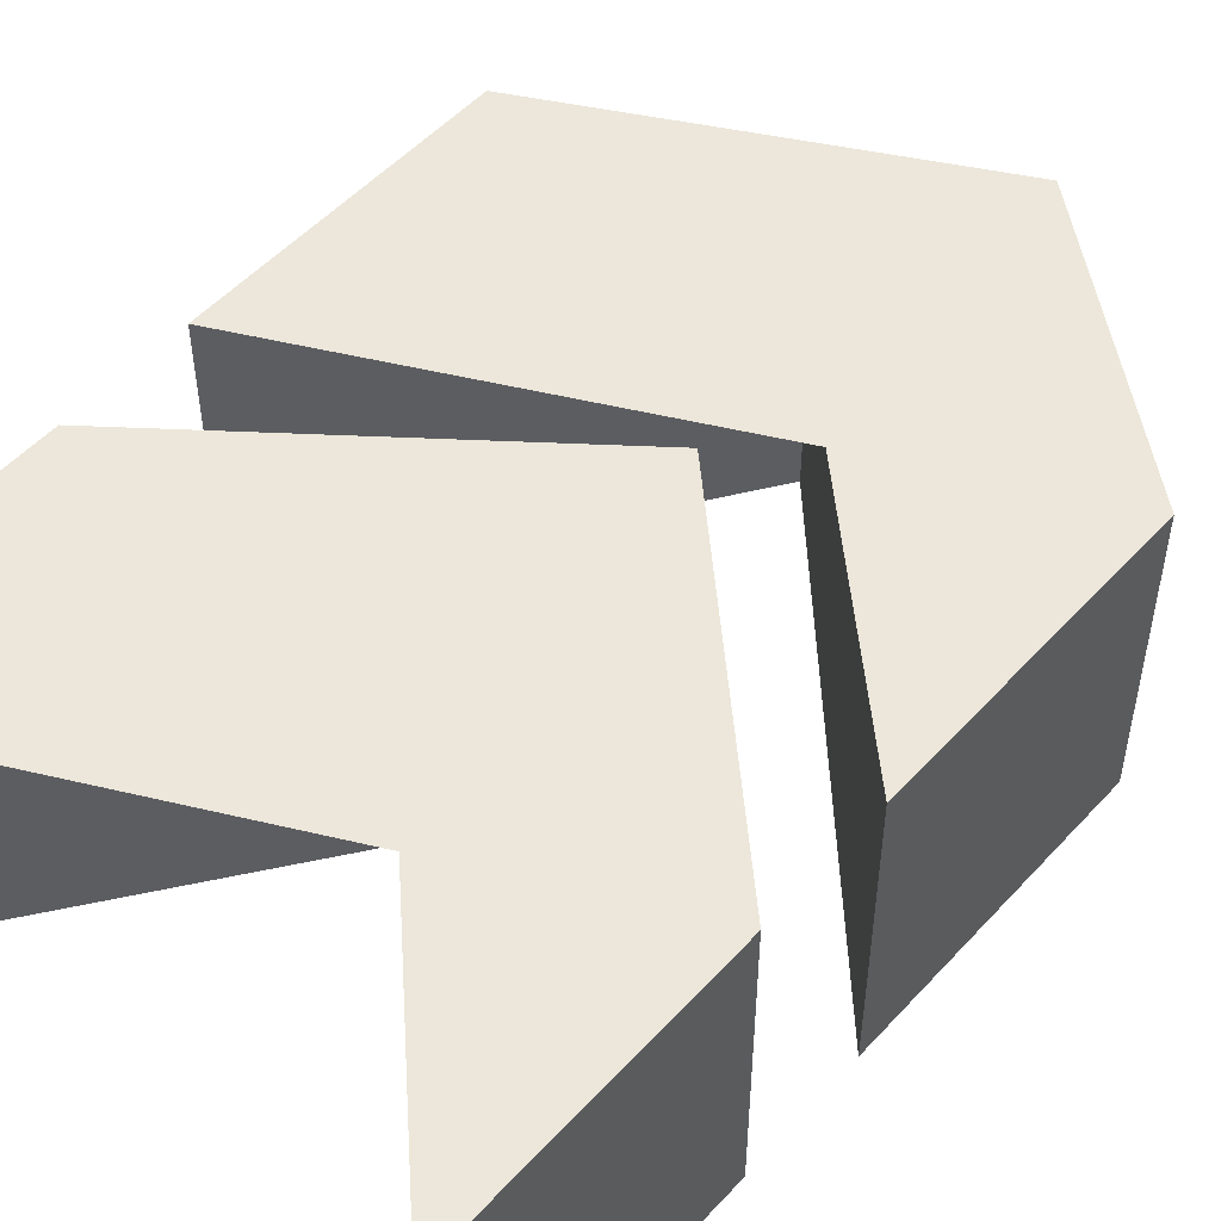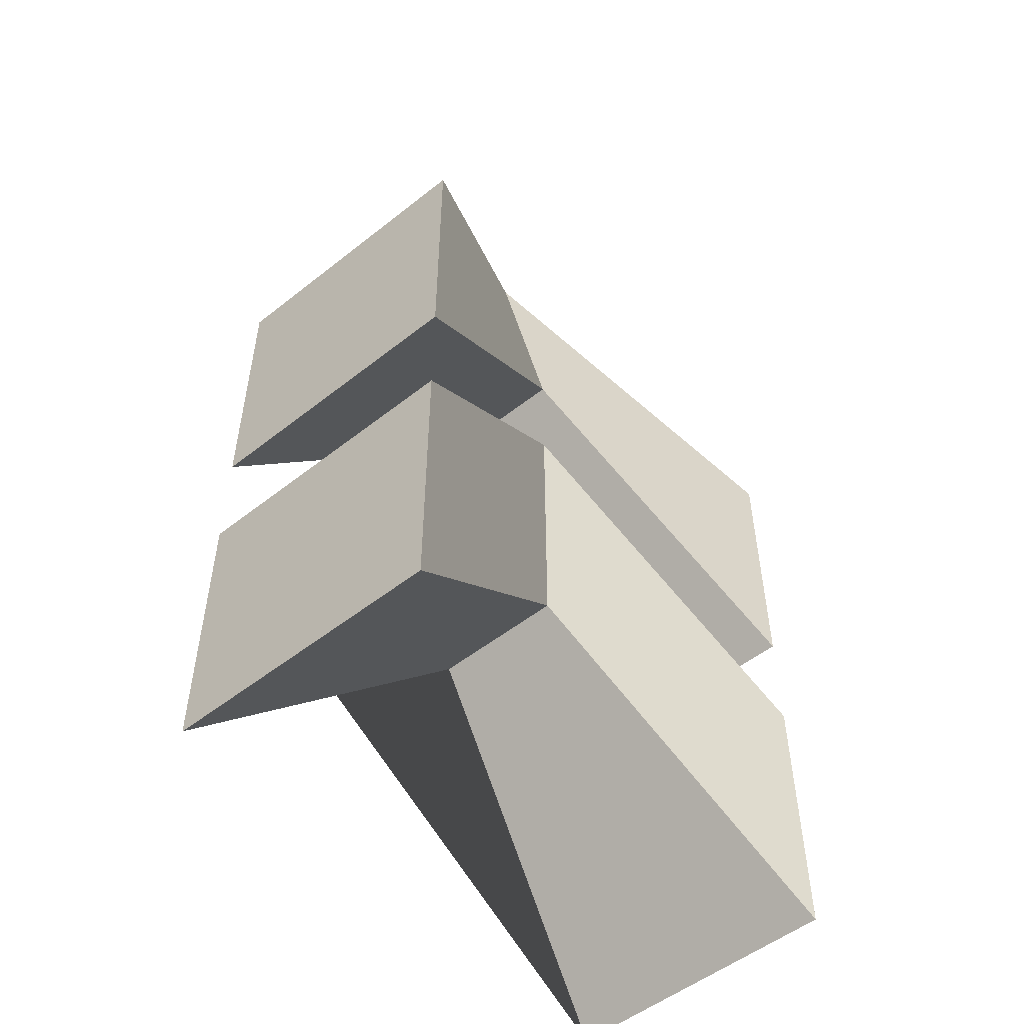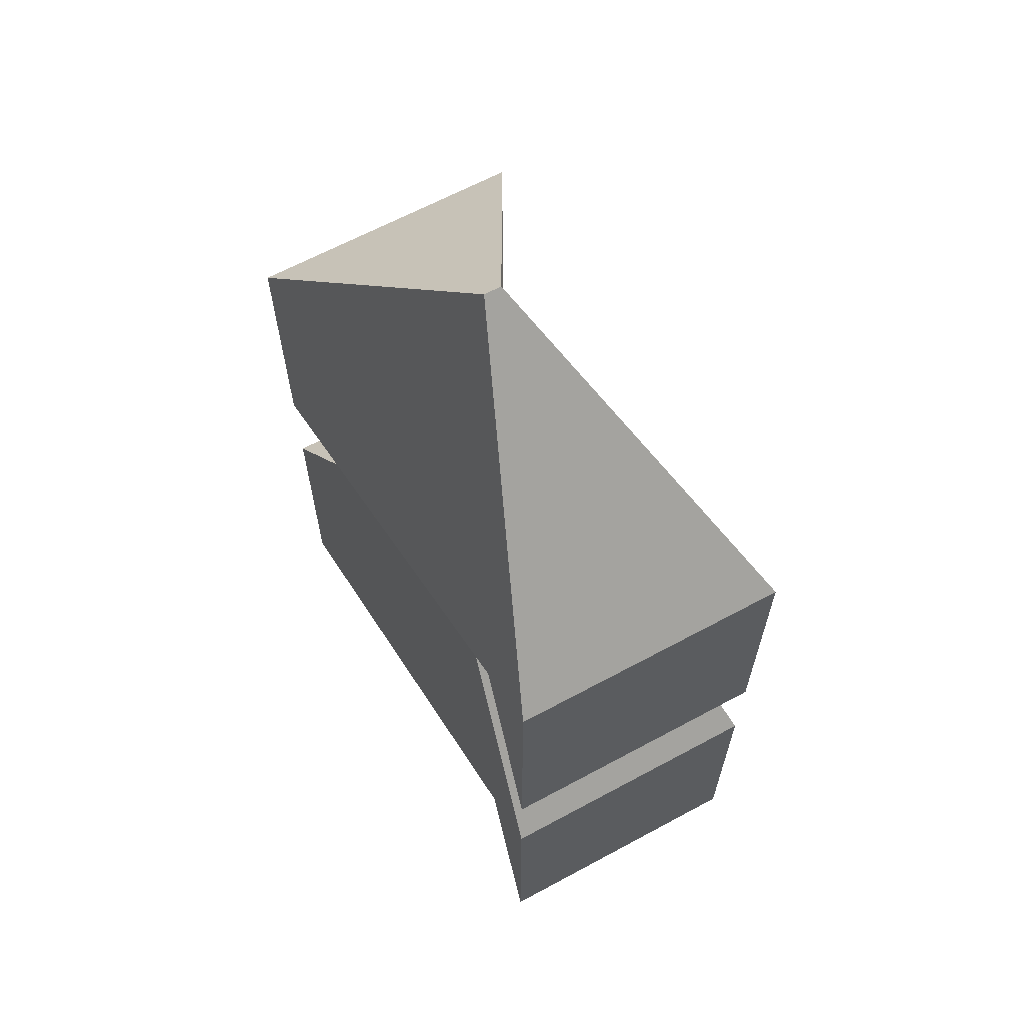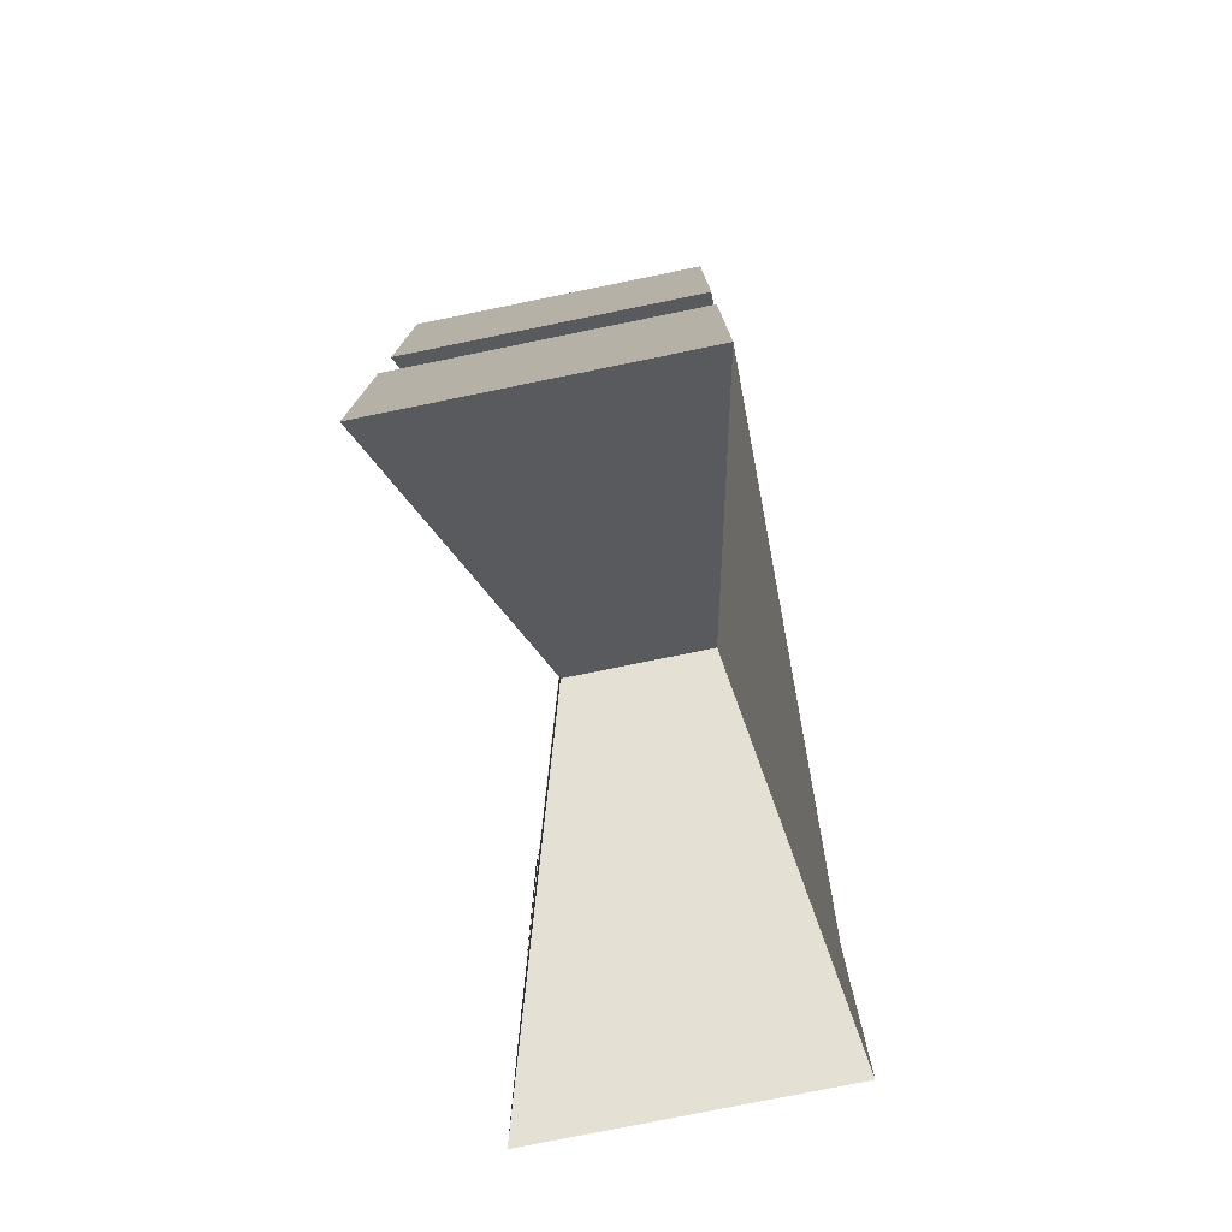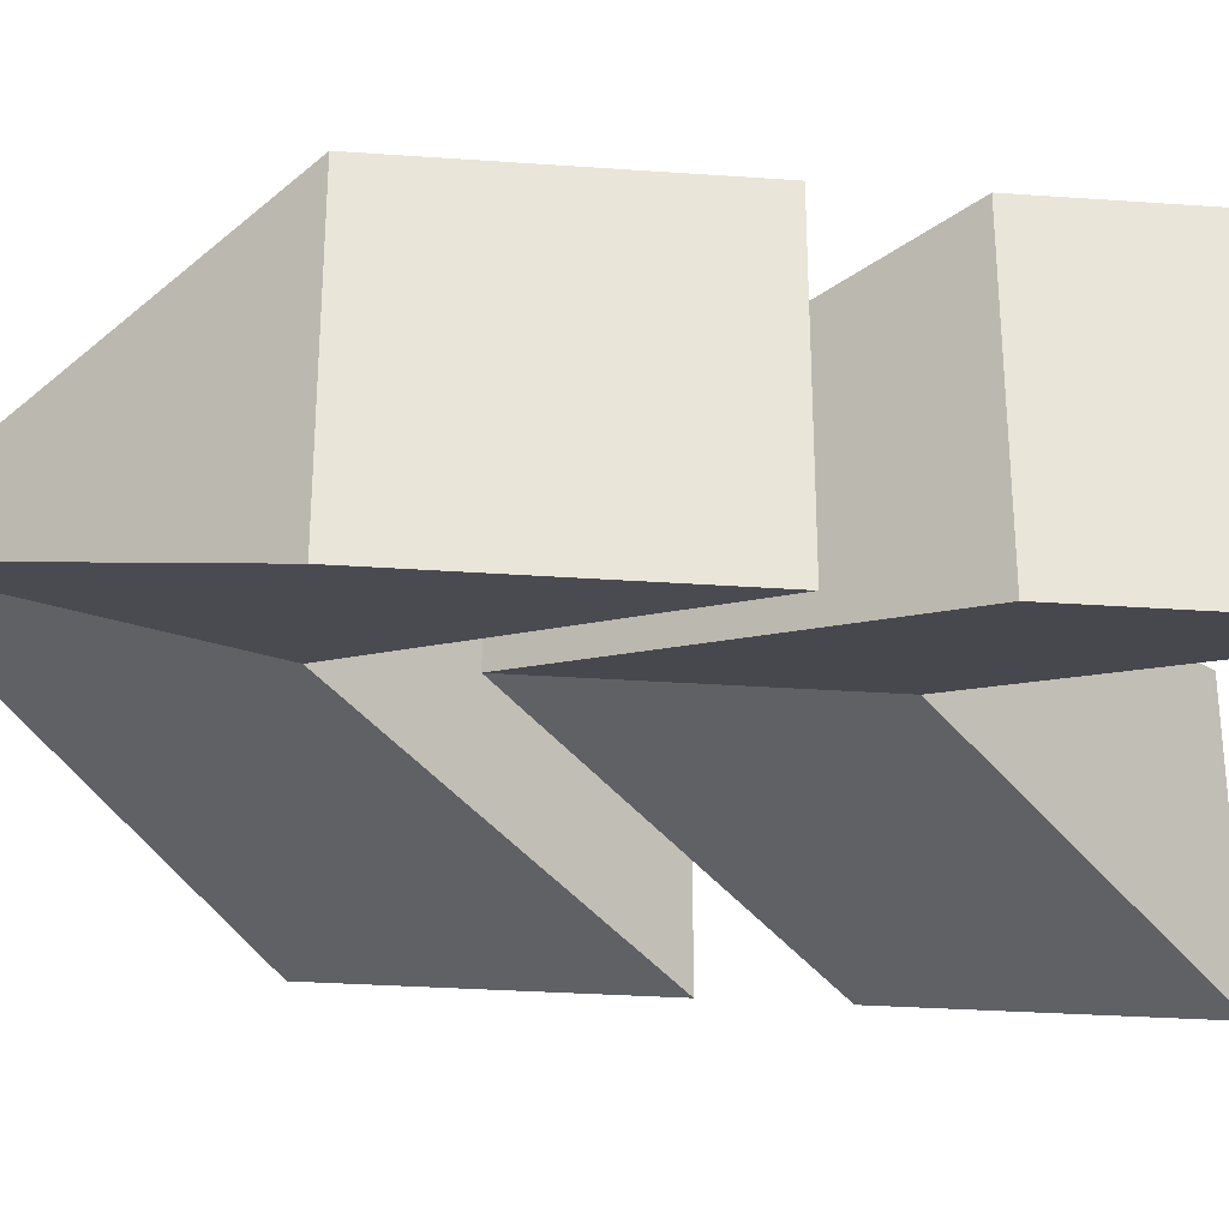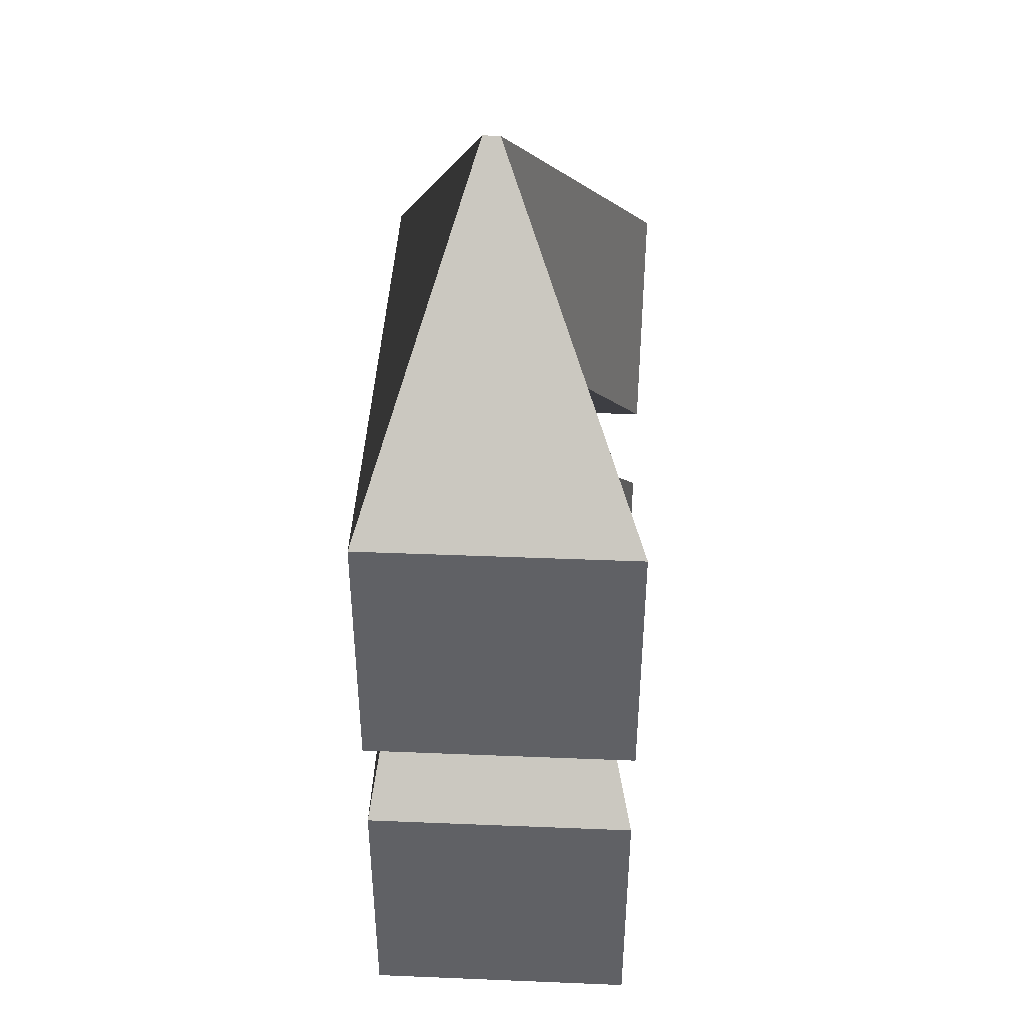
<metadata>
{"format":"obj","ext":"obj","renderer":"f3d","projection":"perspective","resolution":1024,"background":"white","views":[{"elev":52.1,"azim":-139.0,"up":"+Y"},{"elev":-52.6,"azim":-49.6,"up":"+Z"},{"elev":64.6,"azim":-118.5,"up":"+Z"},{"elev":-77.3,"azim":101.5,"up":"+Z"},{"elev":-29.9,"azim":84.1,"up":"+Y"},{"elev":42.0,"azim":-87.2,"up":"+Z"}]}
</metadata>
<code>
o Плоскость
v -1 0 0
v 1 0 0
v -1 0 -1
v 1 0 -1
v 0 0.3313 0
v 0 0.3313 1
v -1 0 0.4
v -1 0 1.4
v 0 0.5383 2.4
v 1 0 1.4
v 1 0 0.4
v 0 0.3313 1.4
v -1 1 -1
v -1 1 0
v 0 0.8072 1
v 1 1 0
v 1 1 -1
v 0 0.8072 0
v -1 1 0.4
v -1 1 1.4
v 0 0.6002 2.4
v 1 1 1.4
v 1 1 0.4
v 0 0.8072 1.4
f 1 14 13 3
f 8 9 21 20
f 6 15 14 1
f 2 16 15 6
f 14 15 16 17 18 13
f 3 13 18 5
f 9 12 11 10
f 5 18 17 4
f 4 17 16 2
f 20 21 22 23 24 19
f 12 7 19 24
f 9 10 22 21
f 11 12 24 23
f 10 11 23 22
f 7 8 20 19
f 7 12 9 8
f 6 5 4 2
f 3 5 6 1
l 21 24
l 15 18

</code>
